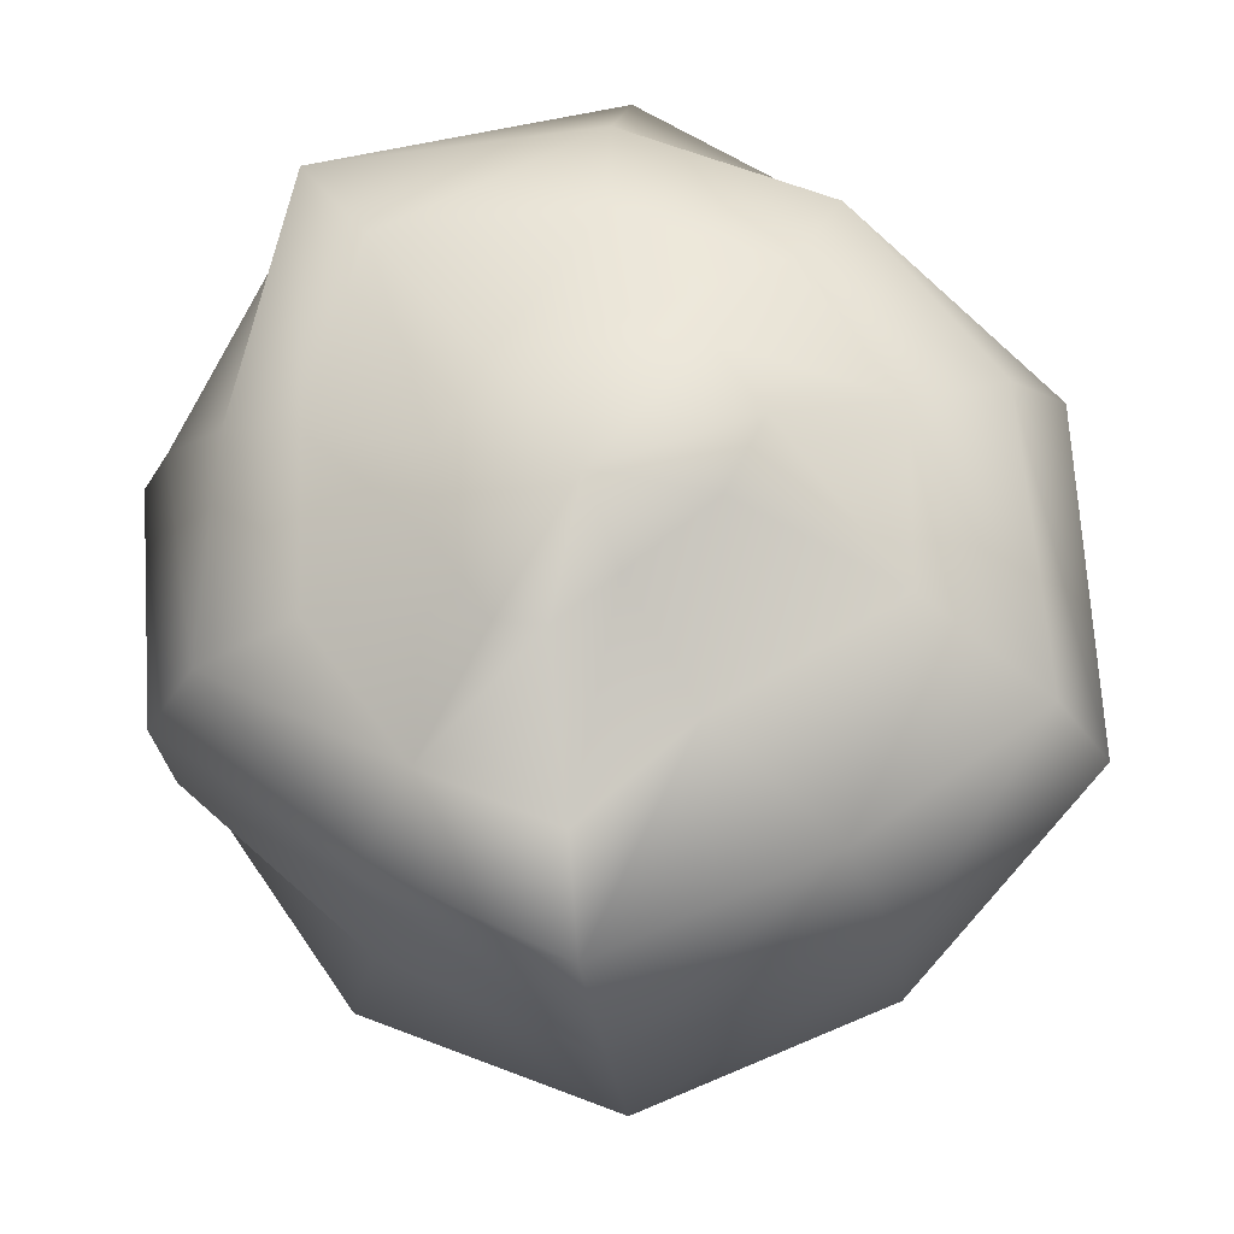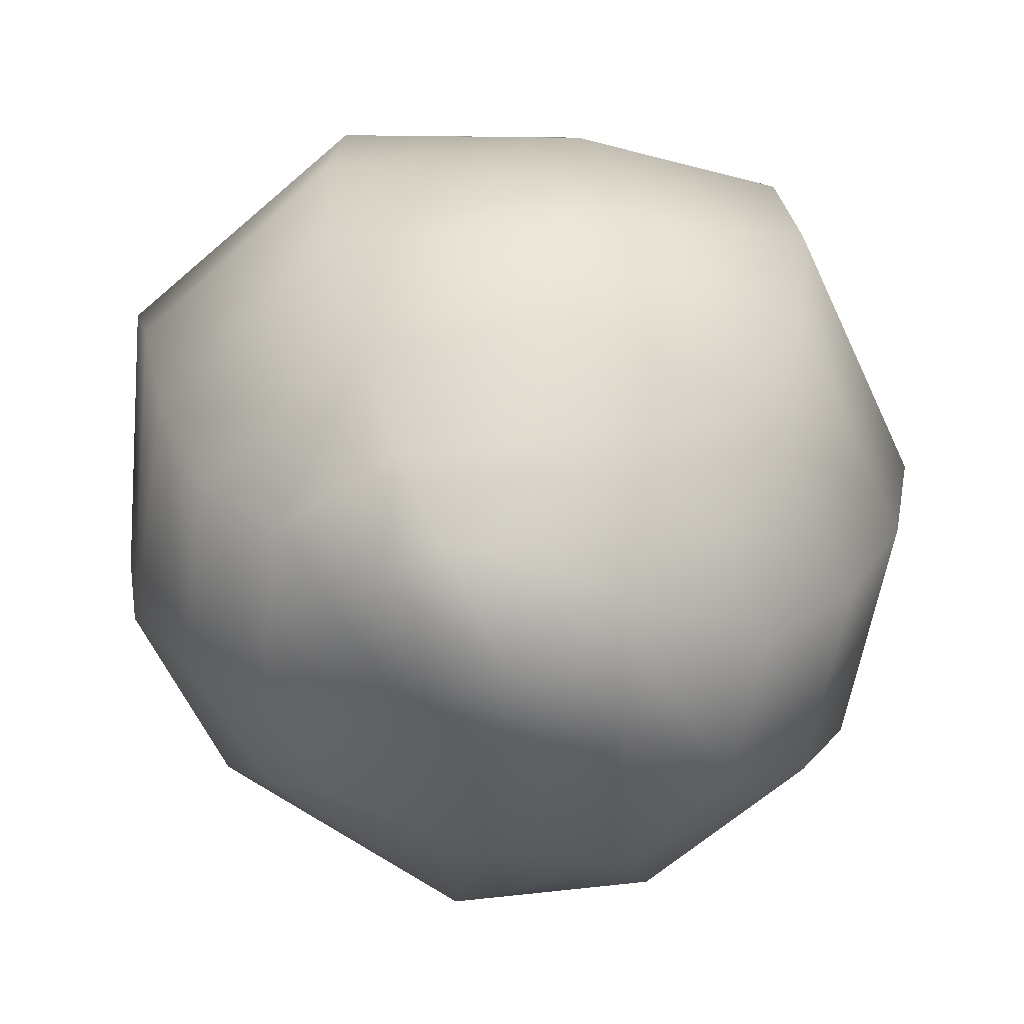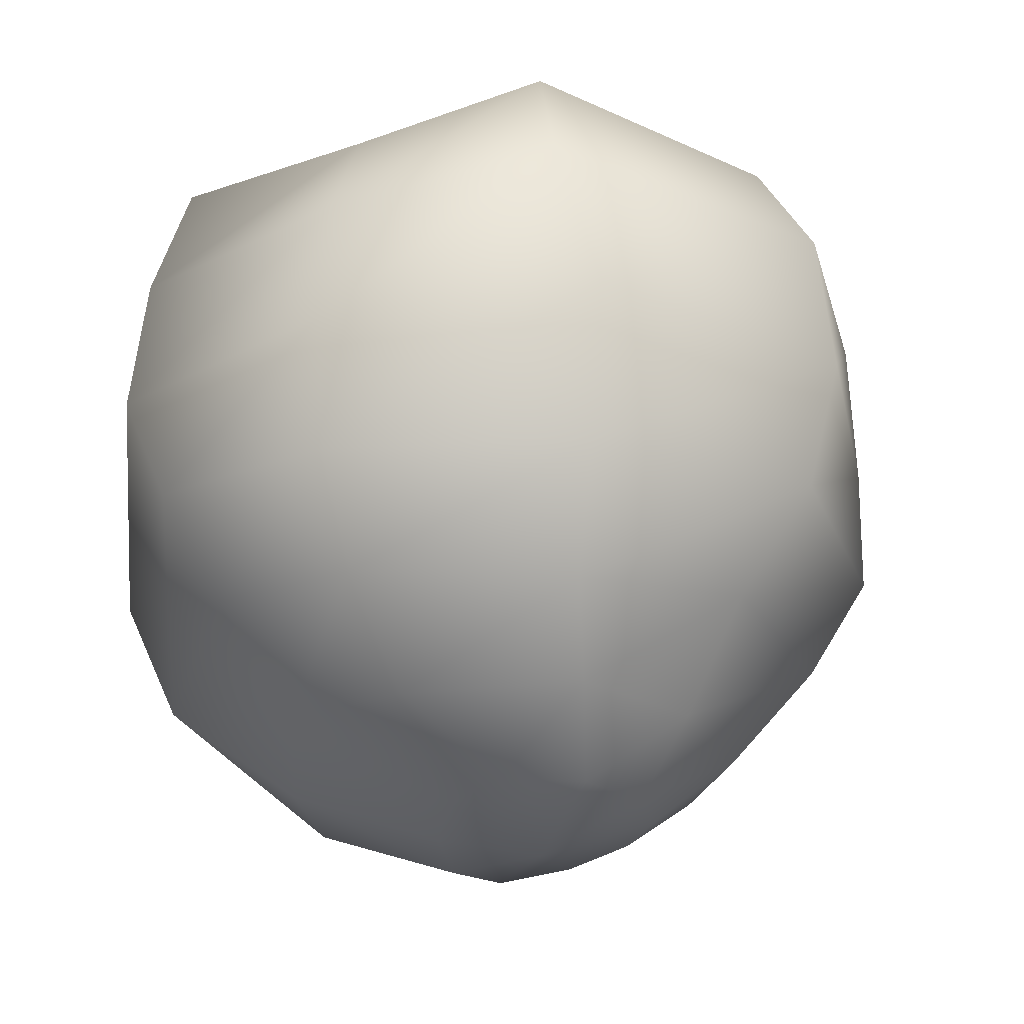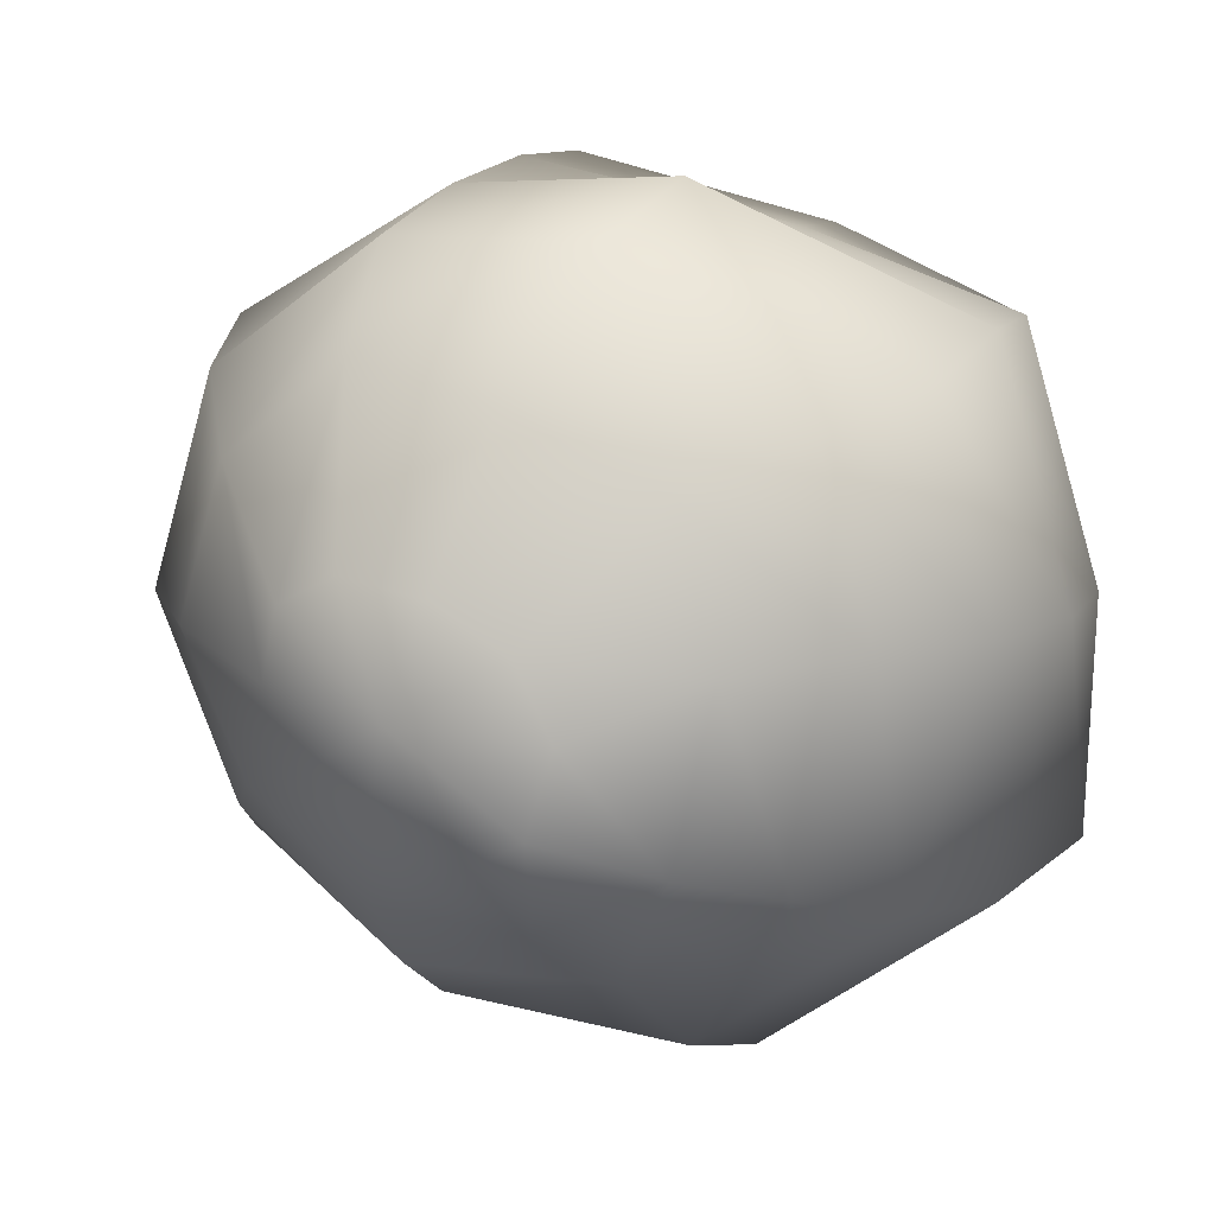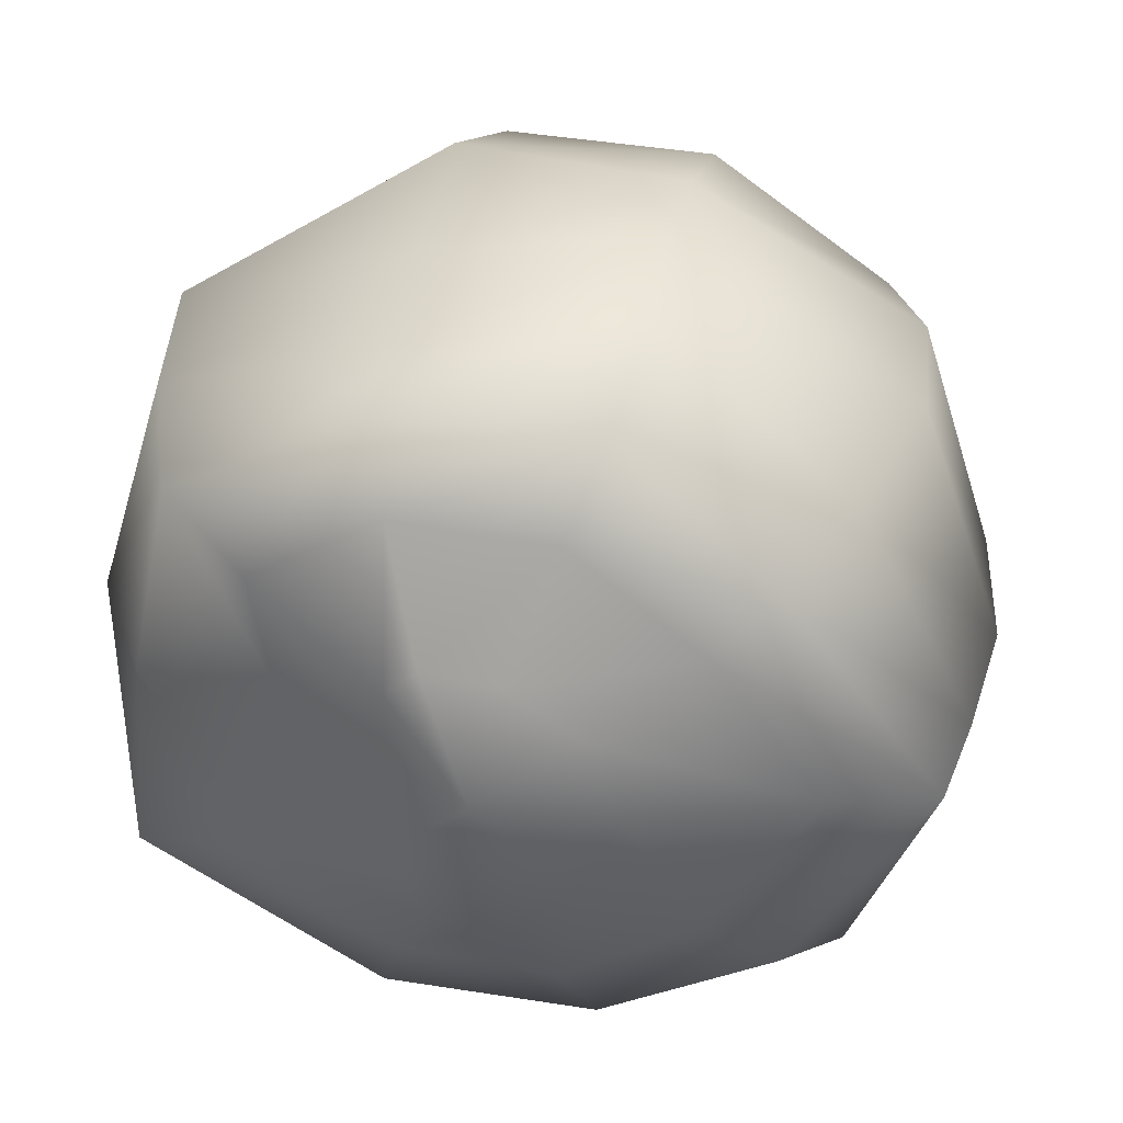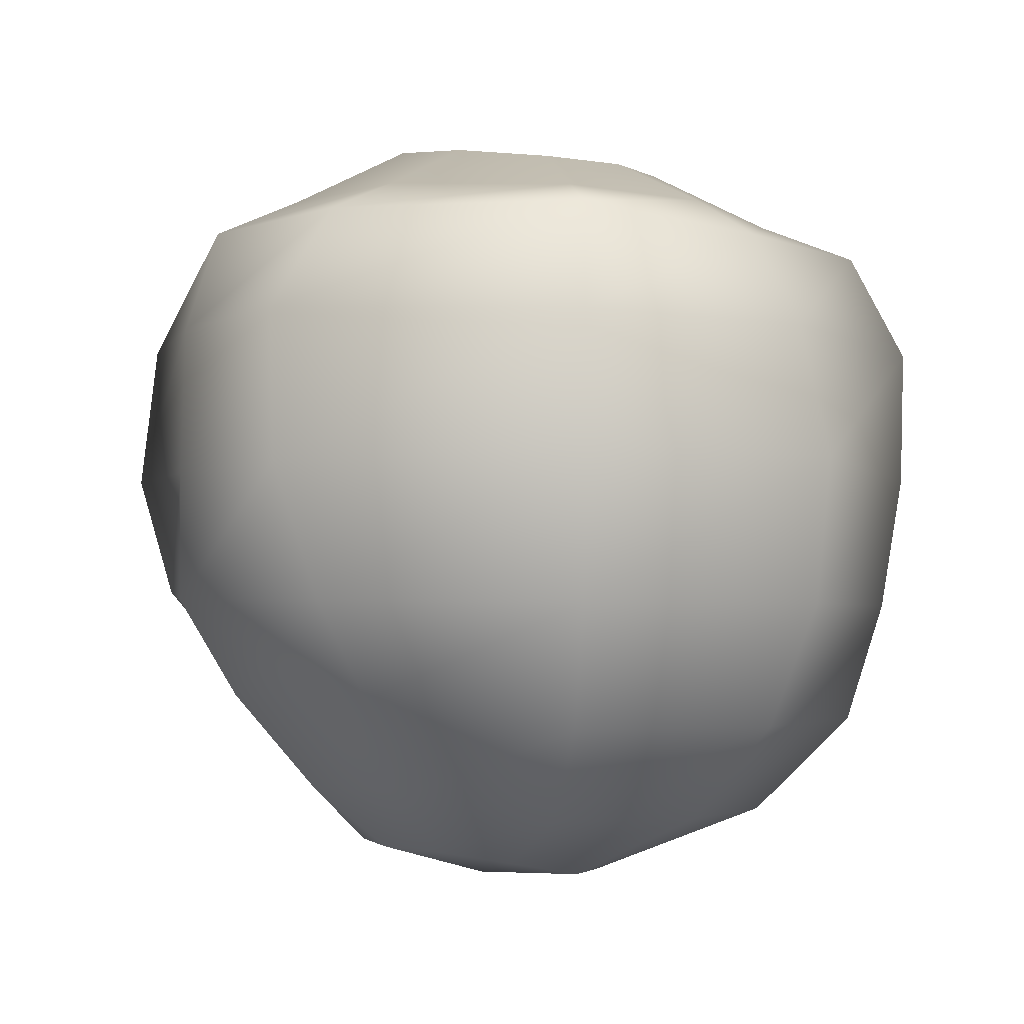
<metadata>
{"format":"obj","ext":"obj","renderer":"f3d","projection":"perspective","resolution":1024,"background":"white","views":[{"elev":71.6,"azim":52.5,"up":"+Y"},{"elev":-62.7,"azim":-172.3,"up":"+Y"},{"elev":-23.7,"azim":112.5,"up":"+Y"},{"elev":10.6,"azim":27.7,"up":"+Z"},{"elev":38.3,"azim":-166.5,"up":"+Z"},{"elev":-2.2,"azim":-96.1,"up":"+Y"}]}
</metadata>
<code>
g default
v 0.2498 -0.8972 -0.3442
v 0.09549 -0.9033 -0.4248
v -0.09549 -0.9055 -0.3823
v -0.25 -0.9058 -0.2632
v -0.309 -0.9305 -0.08855
v -0.2529 -0.9634 0.07707
v -0.1161 -0.9651 0.1454
v 0.06192 -0.9327 0.108
v 0.2292 -0.902 0.005403
v 0.3037 -0.8821 -0.1565
v 0.4745 -0.74 -0.4285
v 0.1816 -0.7451 -0.5741
v -0.1816 -0.7493 -0.5633
v -0.4755 -0.749 -0.3481
v -0.5878 -0.8074 -0.01919
v -0.4755 -0.8128 0.3252
v -0.1845 -0.8114 0.5396
v 0.1481 -0.8078 0.4574
v 0.4716 -0.7237 0.2987
v 0.5763 -0.7479 -0.02752
v 0.6545 -0.5683 -0.4876
v 0.25 -0.4983 -0.7333
v -0.25 -0.5239 -0.7512
v -0.6545 -0.5239 -0.4574
v -0.809 -0.5878 0
v -0.6545 -0.5878 0.4755
v -0.2387 -0.5878 0.7572
v 0.243 -0.5878 0.7533
v 0.662 -0.4941 0.3971
v 0.7975 -0.5309 0
v 0.7694 -0.3002 -0.568
v 0.2939 -0.2732 -0.9213
v -0.2939 -0.2945 -0.8845
v -0.7694 -0.2965 -0.5707
v -0.9548 -0.3033 0
v -0.7733 -0.3032 0.559
v -0.2396 -0.309 0.8459
v 0.2882 -0.309 0.8704
v 0.8052 -0.2668 0.4822
v 0.9487 -0.2972 0
v 0.8398 0.0453 -0.6211
v 0.309 0.01463 -1.002
v -0.309 0.009424 -0.8843
v -0.809 0.009424 -0.6705
v -1.018 0.02725 0
v -0.8142 0.02725 0.5821
v -0.2547 0 0.8924
v 0.2816 0 0.7869
v 0.8448 -0.03564 0.5718
v 1 0 0
v 0.9172 0.3543 -0.5452
v 0.2939 0.3543 -0.961
v -0.2939 0.3543 -0.8739
v -0.7694 0.3543 -0.6779
v -0.9991 0.3351 0
v -0.7252 0.3363 0.5319
v -0.2826 0.309 0.8923
v 0.2665 0.309 0.7404
v 0.7769 0.3093 0.5704
v 0.9511 0.309 0
v 0.8022 0.6276 -0.4617
v 0.25 0.5979 -0.8152
v -0.25 0.5928 -0.7993
v -0.6545 0.5977 -0.5365
v -0.9709 0.5744 0
v -0.6103 0.5587 0.4484
v -0.25 0.5526 0.7694
v 0.2443 0.5418 0.7353
v 0.6545 0.625 0.542
v 0.7767 0.587 0.01334
v 0.4861 0.6854 -0.3704
v 0.1816 0.6854 -0.6048
v -0.1816 0.6854 -0.6048
v -0.4878 0.6849 -0.3912
v -0.7397 0.6472 -0.000355
v -0.4862 0.6562 0.3398
v -0.1817 0.6401 0.559
v 0.1816 0.6481 0.5667
v 0.4622 0.7098 0.4175
v 0.4323 0.6606 0.08317
v 0.1544 0.8141 -0.174
v 0.08218 0.8274 -0.3341
v -0.09549 0.8274 -0.3396
v -0.2527 0.8095 -0.2094
v -0.3389 0.7834 -0.00243
v -0.2527 0.782 0.1816
v -0.09549 0.7821 0.2939
v 0.08218 0.7834 0.3007
v 0.1544 0.7881 0.2273
v 0.1535 0.7862 0.06081
v -0.006984 -0.98 -0.1318
v -0.03236 0.8399 0.004581
g pSphere1
f 1 2 12 11
f 2 3 13 12
f 3 4 14 13
f 4 5 15 14
f 5 6 16 15
f 6 7 17 16
f 7 8 18 17
f 8 9 19 18
f 9 10 20 19
f 10 1 11 20
f 11 12 22 21
f 12 13 23 22
f 13 14 24 23
f 14 15 25 24
f 15 16 26 25
f 16 17 27 26
f 17 18 28 27
f 18 19 29 28
f 19 20 30 29
f 20 11 21 30
f 21 22 32 31
f 22 23 33 32
f 23 24 34 33
f 24 25 35 34
f 25 26 36 35
f 26 27 37 36
f 27 28 38 37
f 28 29 39 38
f 29 30 40 39
f 30 21 31 40
f 31 32 42 41
f 32 33 43 42
f 33 34 44 43
f 34 35 45 44
f 35 36 46 45
f 36 37 47 46
f 37 38 48 47
f 38 39 49 48
f 39 40 50 49
f 40 31 41 50
f 41 42 52 51
f 42 43 53 52
f 43 44 54 53
f 44 45 55 54
f 45 46 56 55
f 46 47 57 56
f 47 48 58 57
f 48 49 59 58
f 49 50 60 59
f 50 41 51 60
f 51 52 62 61
f 52 53 63 62
f 53 54 64 63
f 54 55 65 64
f 55 56 66 65
f 56 57 67 66
f 57 58 68 67
f 58 59 69 68
f 59 60 70 69
f 60 51 61 70
f 61 62 72 71
f 62 63 73 72
f 63 64 74 73
f 64 65 75 74
f 65 66 76 75
f 66 67 77 76
f 67 68 78 77
f 68 69 79 78
f 69 70 80 79
f 70 61 71 80
f 71 72 82 81
f 72 73 83 82
f 73 74 84 83
f 74 75 85 84
f 75 76 86 85
f 76 77 87 86
f 77 78 88 87
f 78 79 89 88
f 79 80 90 89
f 80 71 81 90
f 2 1 91
f 3 2 91
f 4 3 91
f 5 4 91
f 6 5 91
f 7 6 91
f 8 7 91
f 9 8 91
f 10 9 91
f 1 10 91
f 81 82 92
f 82 83 92
f 83 84 92
f 84 85 92
f 85 86 92
f 86 87 92
f 87 88 92
f 88 89 92
f 89 90 92
f 90 81 92

</code>
